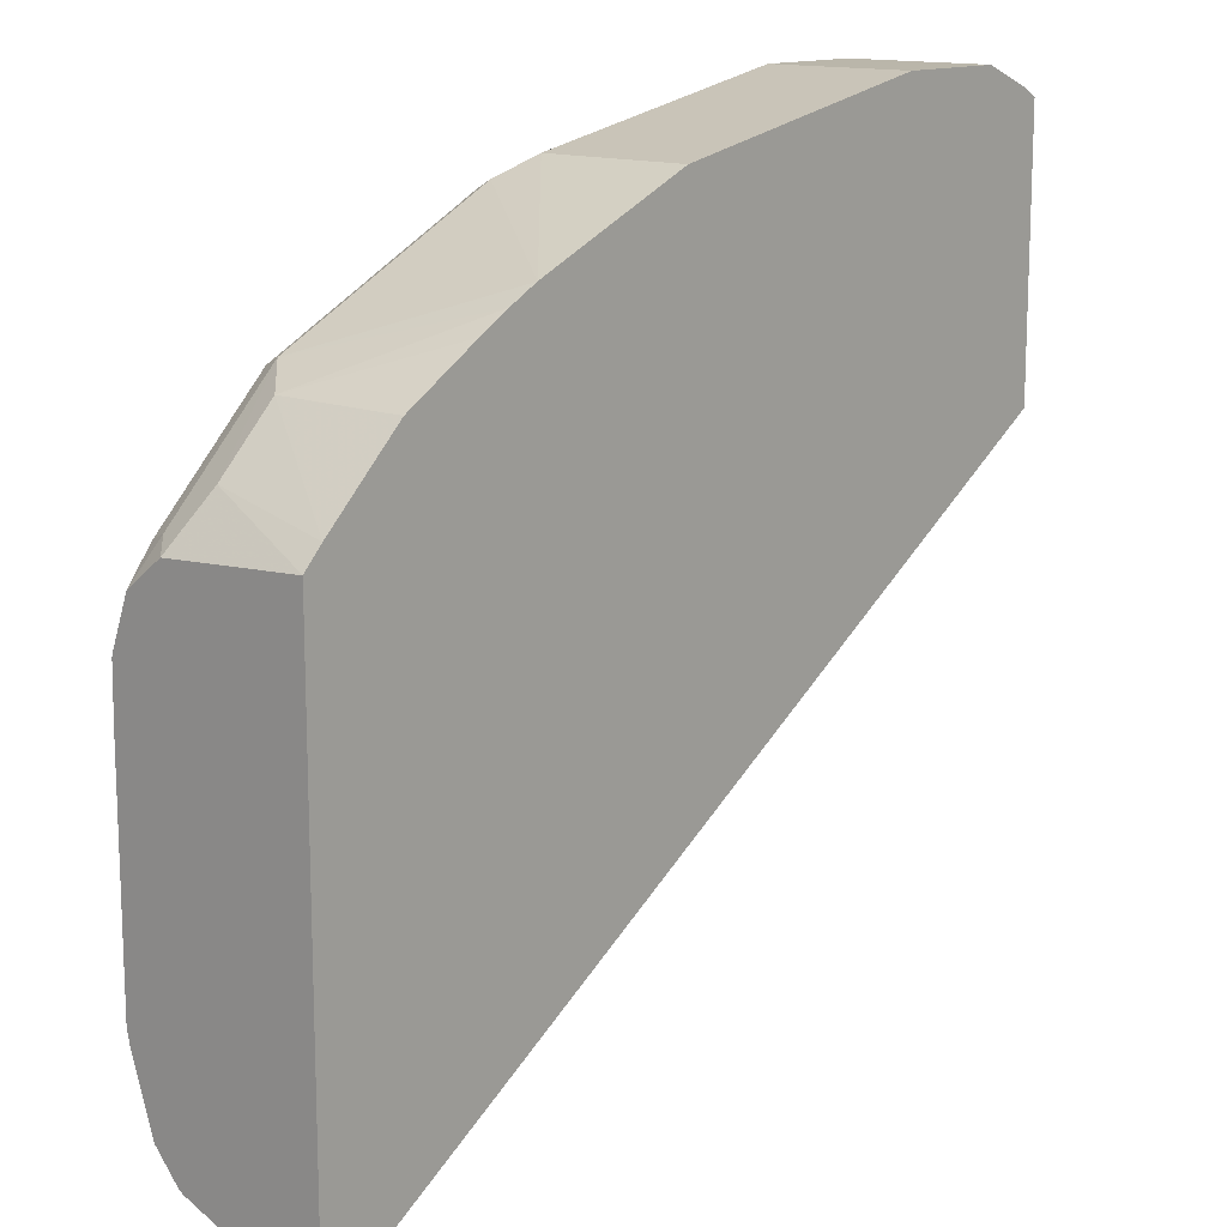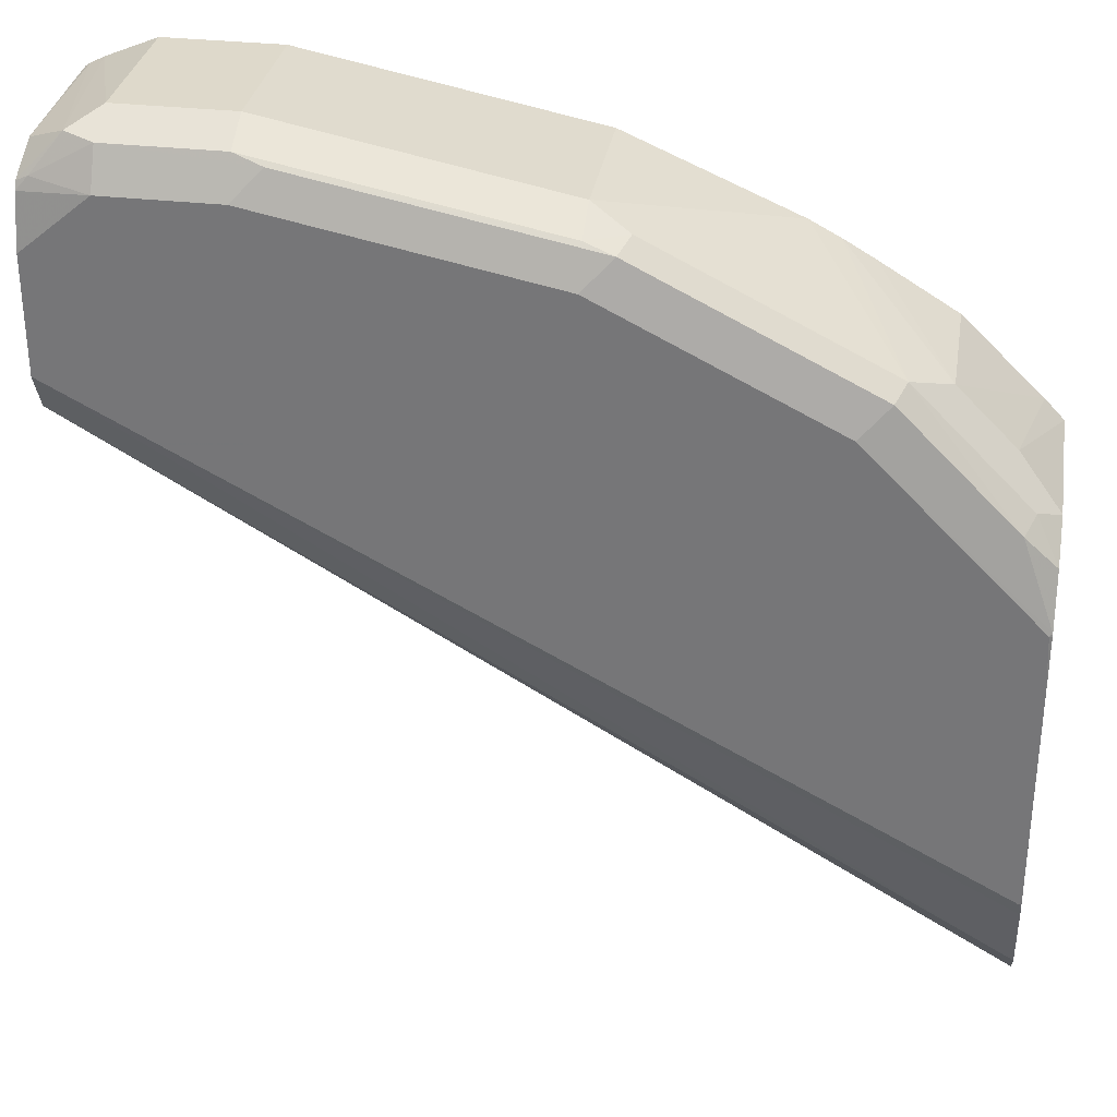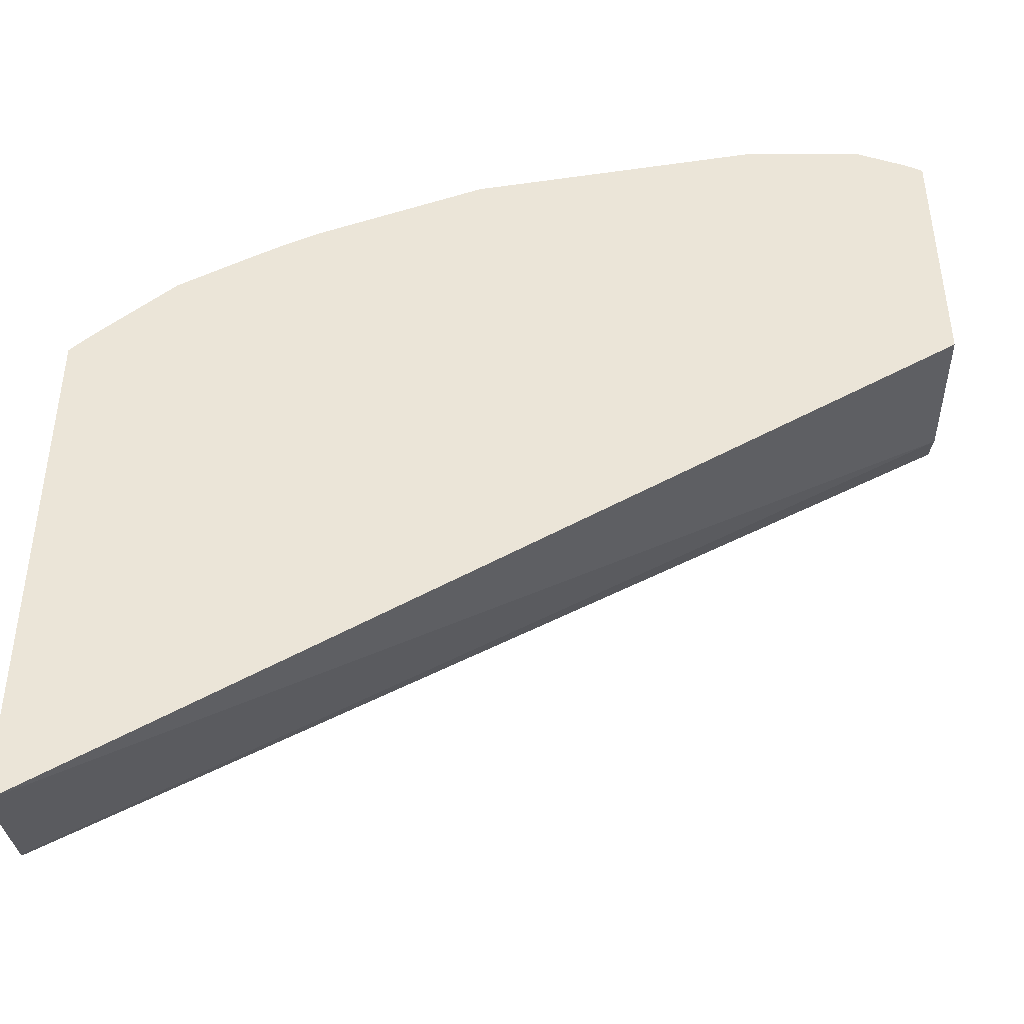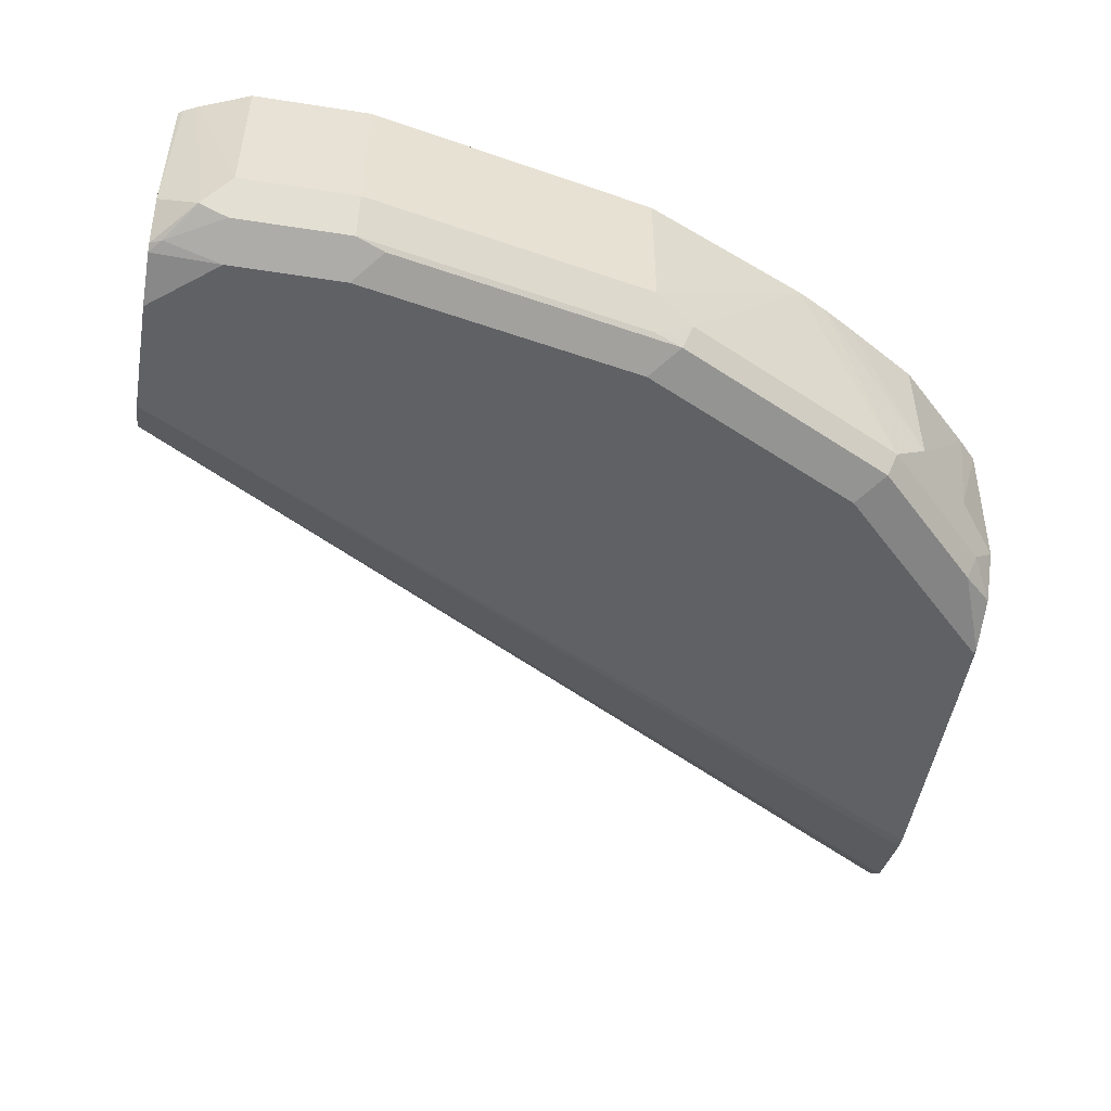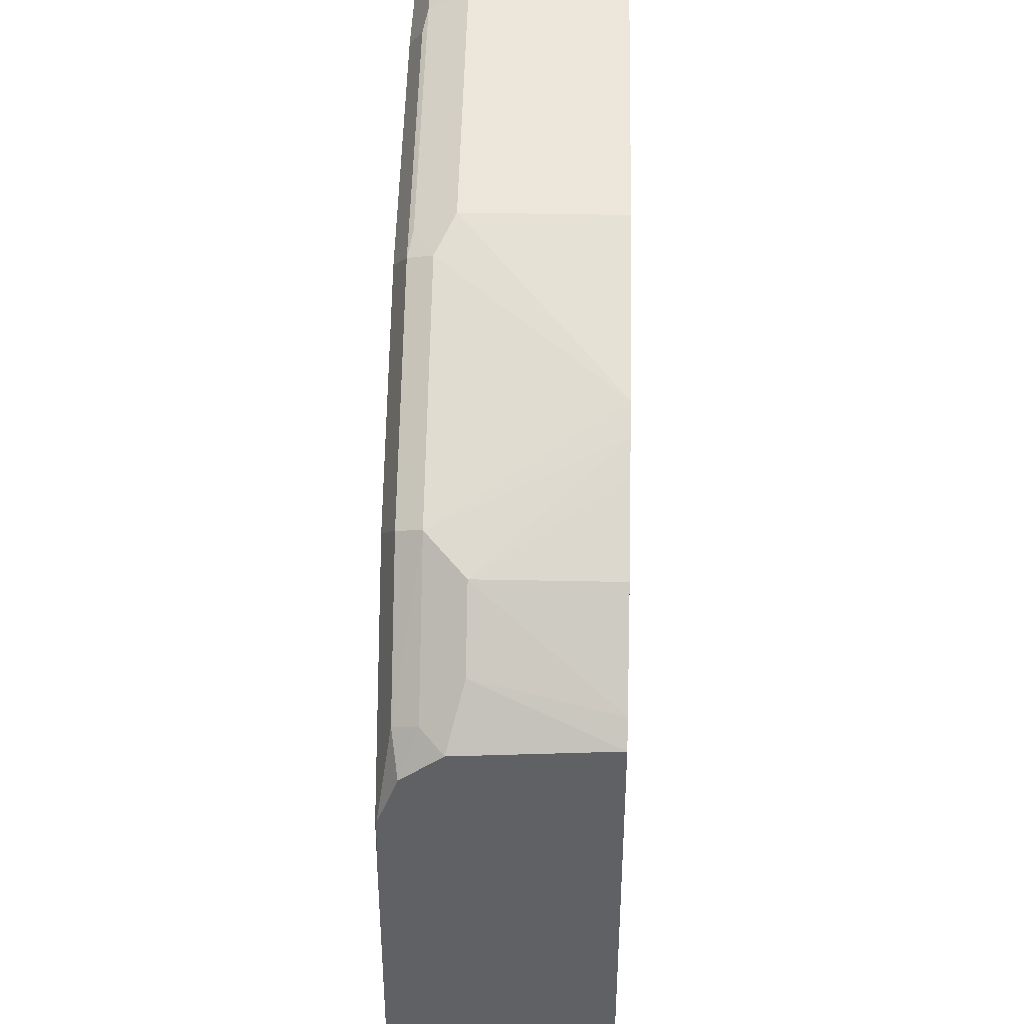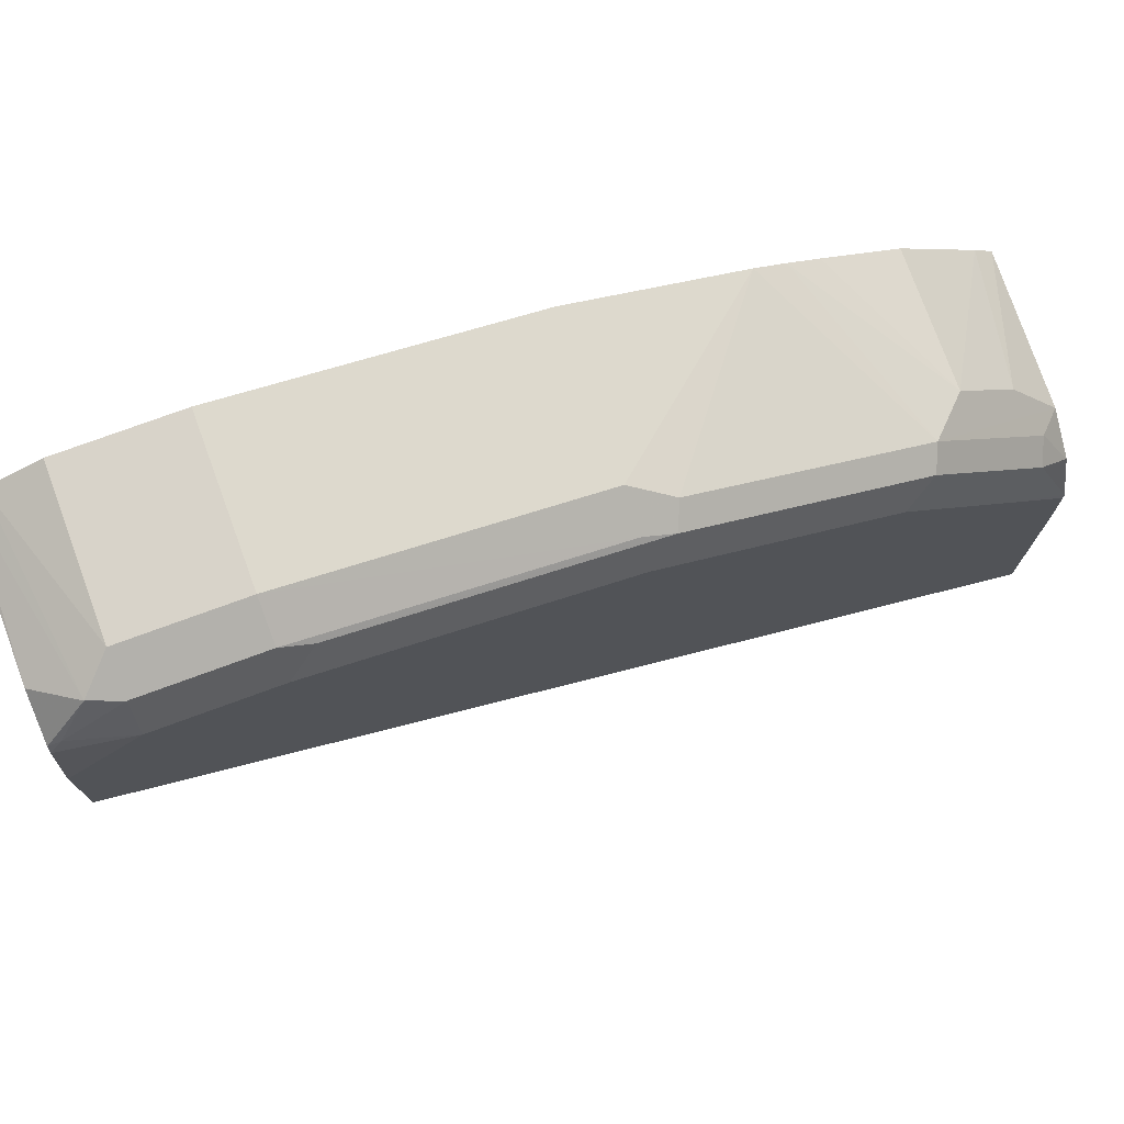
<metadata>
{"format":"obj","ext":"obj","renderer":"f3d","projection":"perspective","resolution":1024,"background":"white","views":[{"elev":13.8,"azim":131.4,"up":"+Z"},{"elev":31.7,"azim":9.3,"up":"+Z"},{"elev":-44.0,"azim":-179.6,"up":"+Z"},{"elev":-50.0,"azim":-9.7,"up":"+Y"},{"elev":41.0,"azim":91.4,"up":"+Z"},{"elev":76.0,"azim":-20.1,"up":"+Z"}]}
</metadata>
<code>
v 0.2547 -0.3387 0.07737
v 0.2547 -0.3387 0.2663
v 0.2547 -0.3894 0.0957
v -0.04294 -0.3904 0.2732
v -0.04294 -0.3387 0.2669
v 0.2482 -0.3387 0.2732
v 0.2407 -0.3839 0.2797
v 0.2547 -0.3894 0.263
v 0.2547 -0.3913 0.09665
v -0.04294 -0.3943 0.2752
v -0.04294 -0.3387 0.3604
v 0.2212 -0.3839 0.2993
v 0.2212 -0.3387 0.2993
v 0.2082 -0.3969 0.3058
v 0.2472 -0.3969 0.2667
v 0.2547 -0.4028 0.2528
v 0.2547 -0.4006 0.1069
v -0.04294 -0.4034 0.2797
v -0.04294 -0.3904 0.3591
v -0.04133 -0.3387 0.3615
v 0.1952 -0.3387 0.3151
v 0.1846 -0.3387 0.3212
v 0.1659 -0.405 0.322
v 0.2049 -0.405 0.3025
v 0.244 -0.405 0.2635
v 0.1744 -0.3387 0.3266
v 0.1301 -0.3969 0.3448
v 0.2547 -0.4094 0.2352
v 0.2547 -0.4089 0.1319
v -0.04294 -0.4099 0.2928
v -0.04294 -0.4079 0.2889
v -0.04294 -0.4047 0.352
v -0.02927 -0.4001 0.366
v -0.03673 -0.3387 0.3638
v 0.1952 -0.4099 0.2928
v 0.1269 -0.405 0.3415
v 0.1171 -0.4099 0.3318
v 0.1171 -0.3904 0.3513
v 0.1171 -0.3387 0.3513
v 0.1171 -0.4034 0.3448
v 0.2342 -0.4099 0.2537
v 0.2537 -0.4099 0.2342
v 0.2547 -0.4095 0.2342
v 0.2547 -0.4099 0.1366
v 0.2537 -0.4099 0.1366
v -0.04294 -0.4099 0.3318
v -0.04294 -0.406 0.3494
v -0.03903 -0.405 0.3537
v -0.01951 -0.4034 0.3643
v 0.01952 -0.4034 0.3643
v 0.01952 -0.3904 0.3708
v -0.01951 -0.3904 0.3708
v -0.01951 -0.3387 0.3708
v 0.02928 -0.405 0.3611
v 0.01952 -0.4099 0.3513
v 0.01952 -0.3387 0.3708
v 0.2547 -0.4099 0.2147
v -0.01951 -0.4099 0.3513
f 27 38 40
f 27 40 36
f 28 41 42
f 28 42 43
f 29 45 30
f 29 44 45
f 30 45 44
f 30 44 57
f 26 39 38
f 30 57 42
f 28 35 41
f 26 38 27
f 19 32 33
f 24 35 25
f 23 37 35
f 23 36 37
f 23 27 36
f 23 35 24
f 20 33 34
f 19 33 20
f 17 31 18
f 17 30 31
f 17 29 30
f 30 42 41
f 25 35 28
f 30 41 35
f 42 57 43
f 30 37 55
f 16 25 28
f 51 56 53
f 49 54 50
f 49 58 54
f 48 58 49
f 47 58 48
f 46 58 47
f 40 50 54
f 40 51 50
f 38 56 51
f 38 39 56
f 38 51 40
f 37 54 55
f 36 54 37
f 36 40 54
f 34 52 53
f 33 52 34
f 33 51 52
f 33 50 51
f 33 49 50
f 33 48 49
f 32 48 33
f 32 47 48
f 30 58 46
f 30 55 58
f 30 35 37
f 15 25 16
f 51 53 52
f 14 26 27
f 1 6 2
f 1 13 6
f 1 21 13
f 1 22 21
f 1 26 22
f 1 39 26
f 1 56 39
f 1 53 56
f 1 34 53
f 1 20 34
f 1 11 20
f 2 6 7
f 1 5 11
f 1 3 4
f 1 9 3
f 1 17 9
f 1 29 17
f 1 44 29
f 1 57 44
f 1 43 57
f 1 28 43
f 1 16 28
f 1 8 16
f 1 2 8
f 1 4 5
f 2 7 8
f 3 9 4
f 4 10 18
f 14 22 26
f 14 25 15
f 14 24 25
f 14 23 24
f 12 22 14
f 12 21 22
f 12 13 21
f 11 19 20
f 9 18 10
f 9 17 18
f 8 14 15
f 8 15 16
f 7 14 8
f 7 12 14
f 6 13 12
f 6 12 7
f 4 9 10
f 4 11 5
f 4 19 11
f 4 32 19
f 4 47 32
f 4 46 47
f 4 30 46
f 4 31 30
f 4 18 31
f 14 27 23
f 54 58 55

</code>
